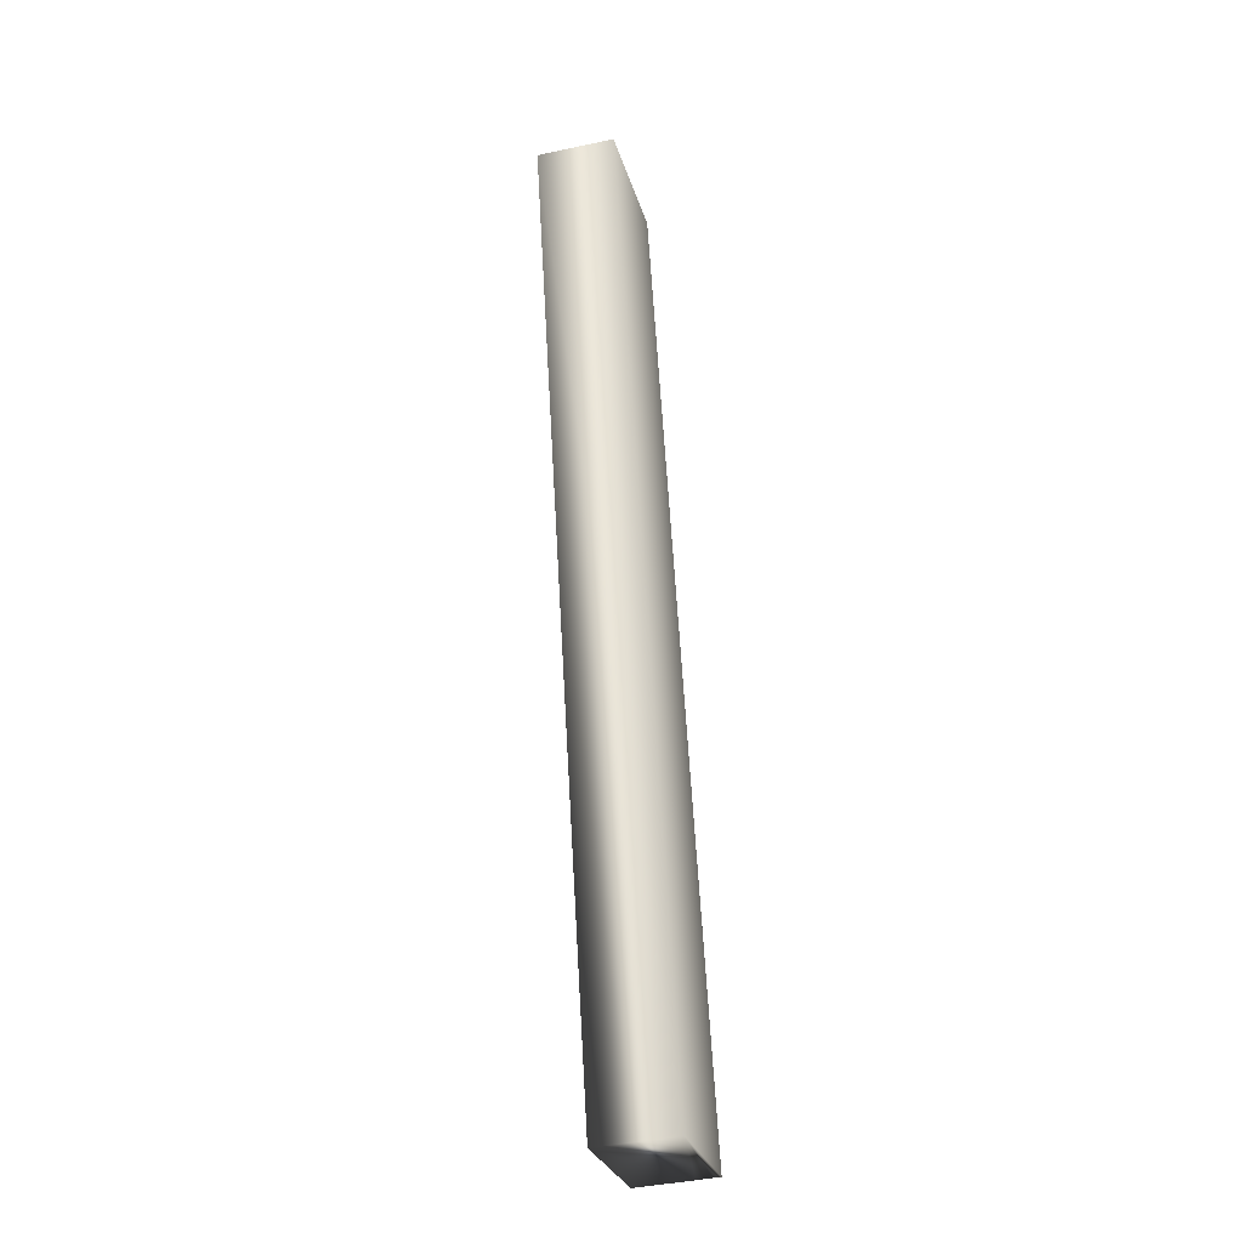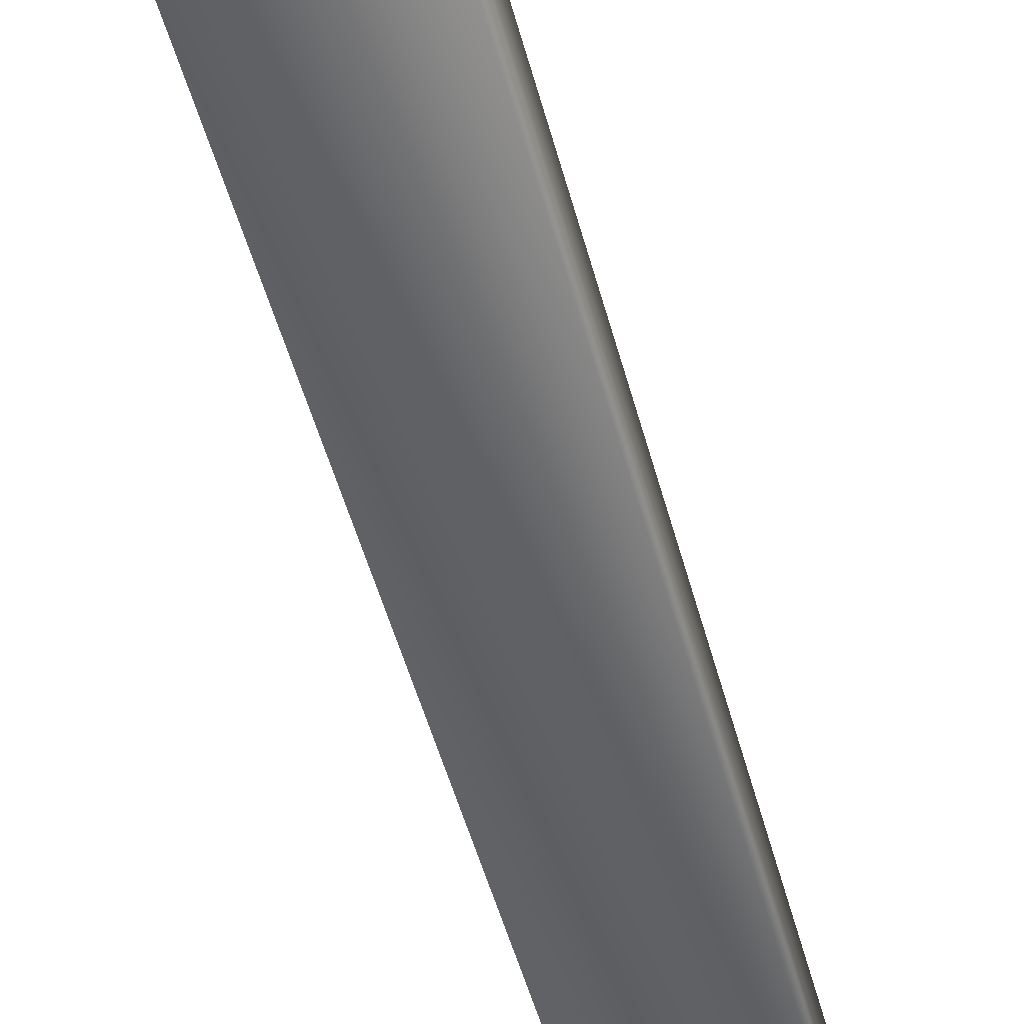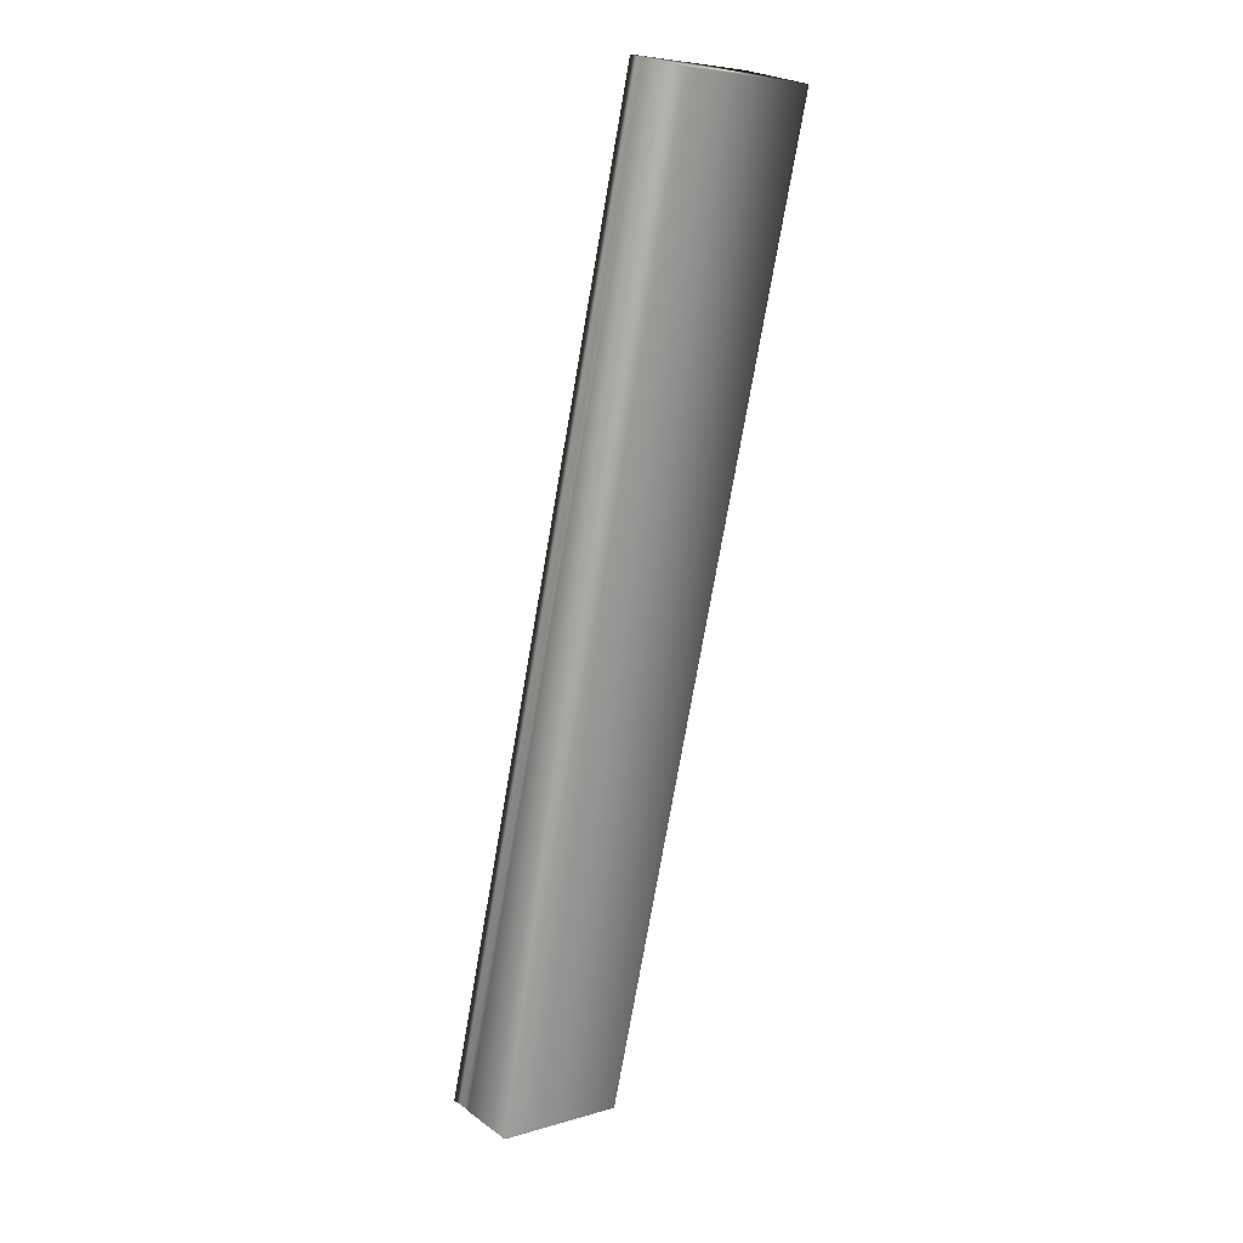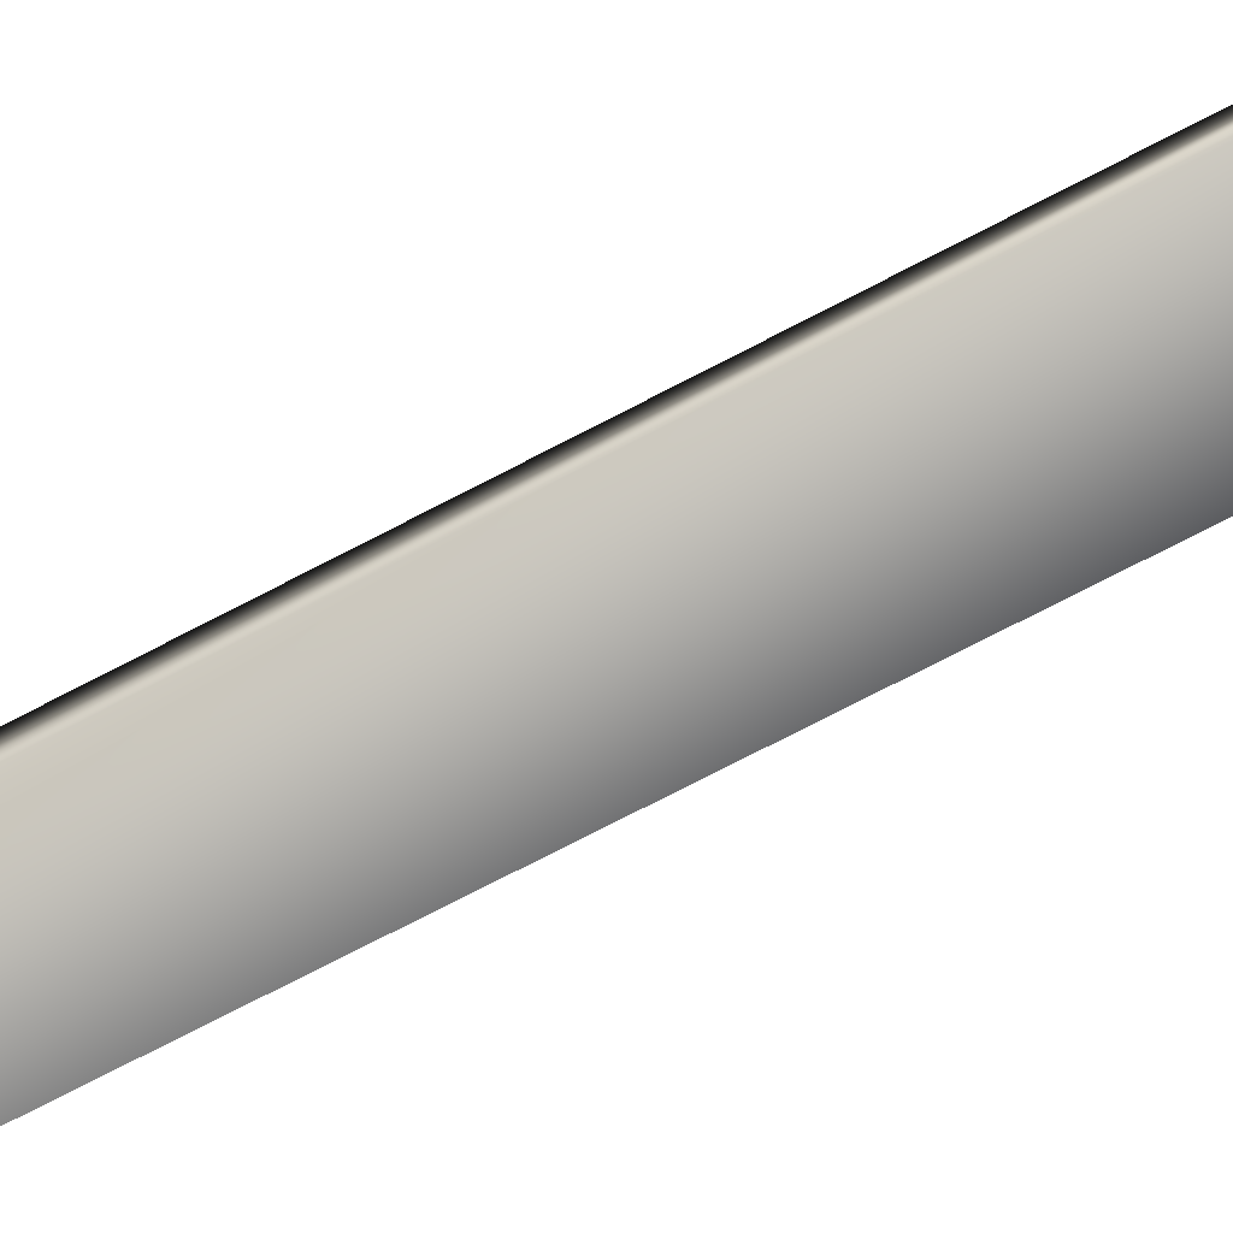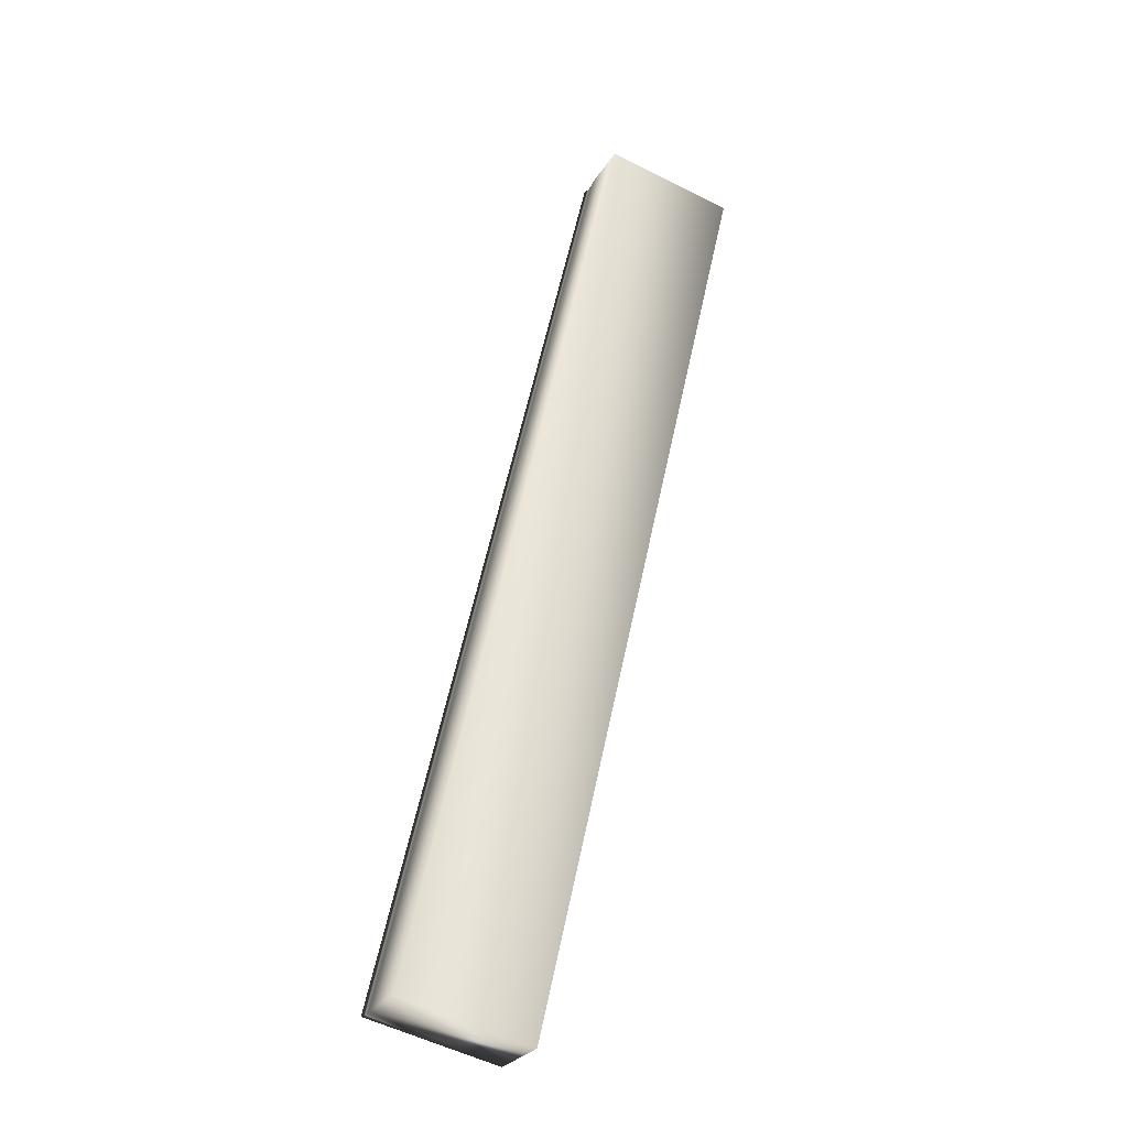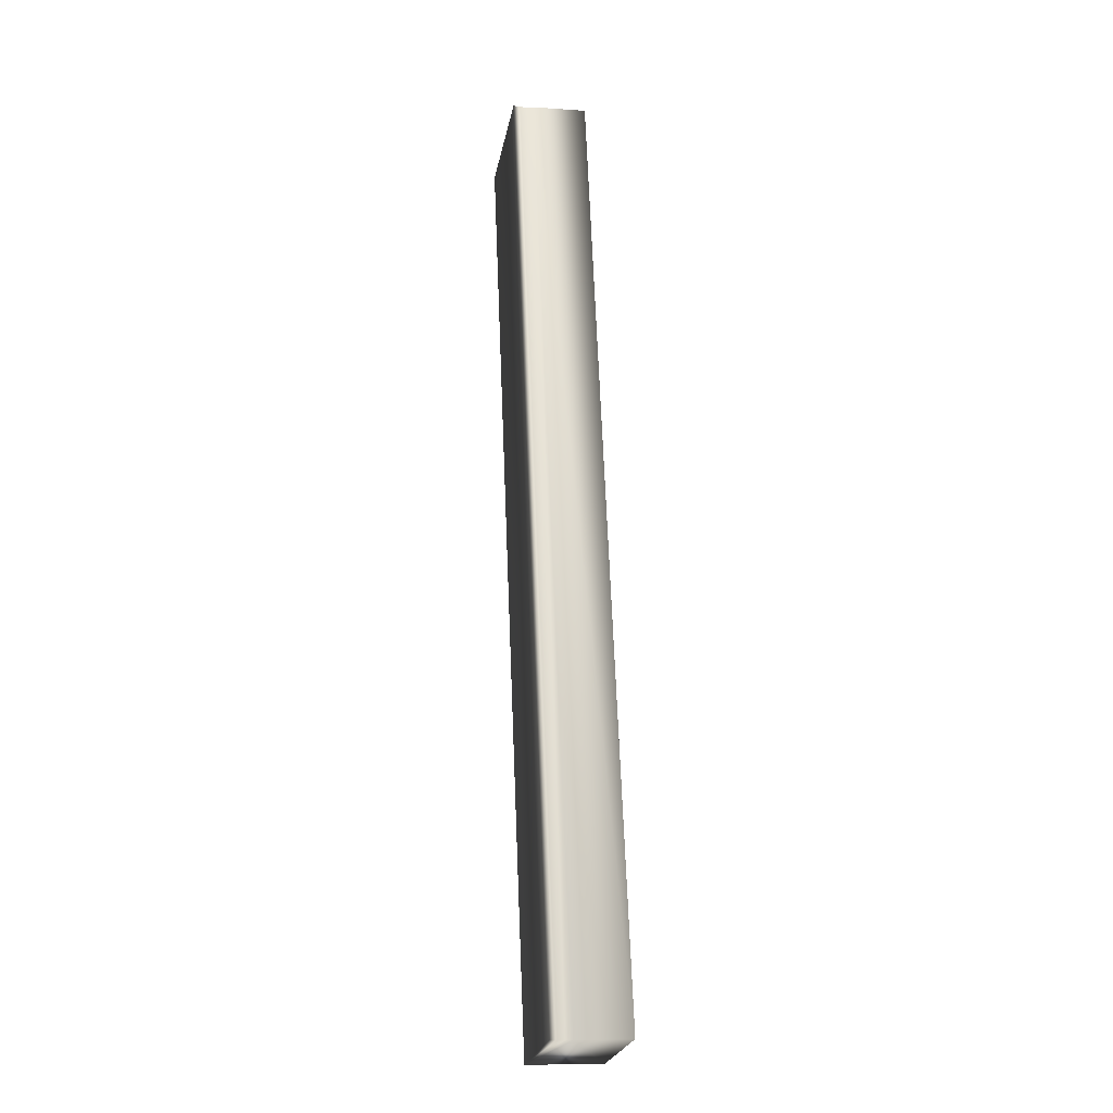
<metadata>
{"format":"obj","ext":"obj","renderer":"f3d","projection":"perspective","resolution":1024,"background":"white","views":[{"elev":-40.6,"azim":104.7,"up":"+Z"},{"elev":-49.1,"azim":27.5,"up":"+Y"},{"elev":25.0,"azim":-41.1,"up":"+Z"},{"elev":-76.7,"azim":130.2,"up":"+Y"},{"elev":-26.7,"azim":-24.8,"up":"+Z"},{"elev":-9.9,"azim":-100.3,"up":"+Z"}]}
</metadata>
<code>
v -69.51 46.75 -111.1
v -70.34 46.75 -114.7
v -70.02 46.75 -111
v -70.85 46.75 -114.6
v -70.85 46.67 -114.6
v -70.02 46.67 -111
v -70.85 46.7 -114.6
v -70.01 46.7 -111
v -70.01 46.72 -111
v -70.85 46.72 -114.6
v -70.85 46.46 -114.6
v -70.34 46.46 -114.7
v -70.02 46.46 -111
v -69.51 46.46 -111.1
f 1 2 3
f 3 2 4
f 5 6 7
f 7 6 8
f 7 8 9
f 3 4 9
f 9 4 10
f 9 10 7
f 11 5 12
f 12 5 2
f 2 5 7
f 2 7 10
f 10 4 2
f 13 6 11
f 11 6 5
f 1 14 2
f 2 14 12
f 13 14 6
f 6 14 1
f 6 1 8
f 8 1 9
f 9 1 3
f 14 13 12
f 12 13 11

</code>
